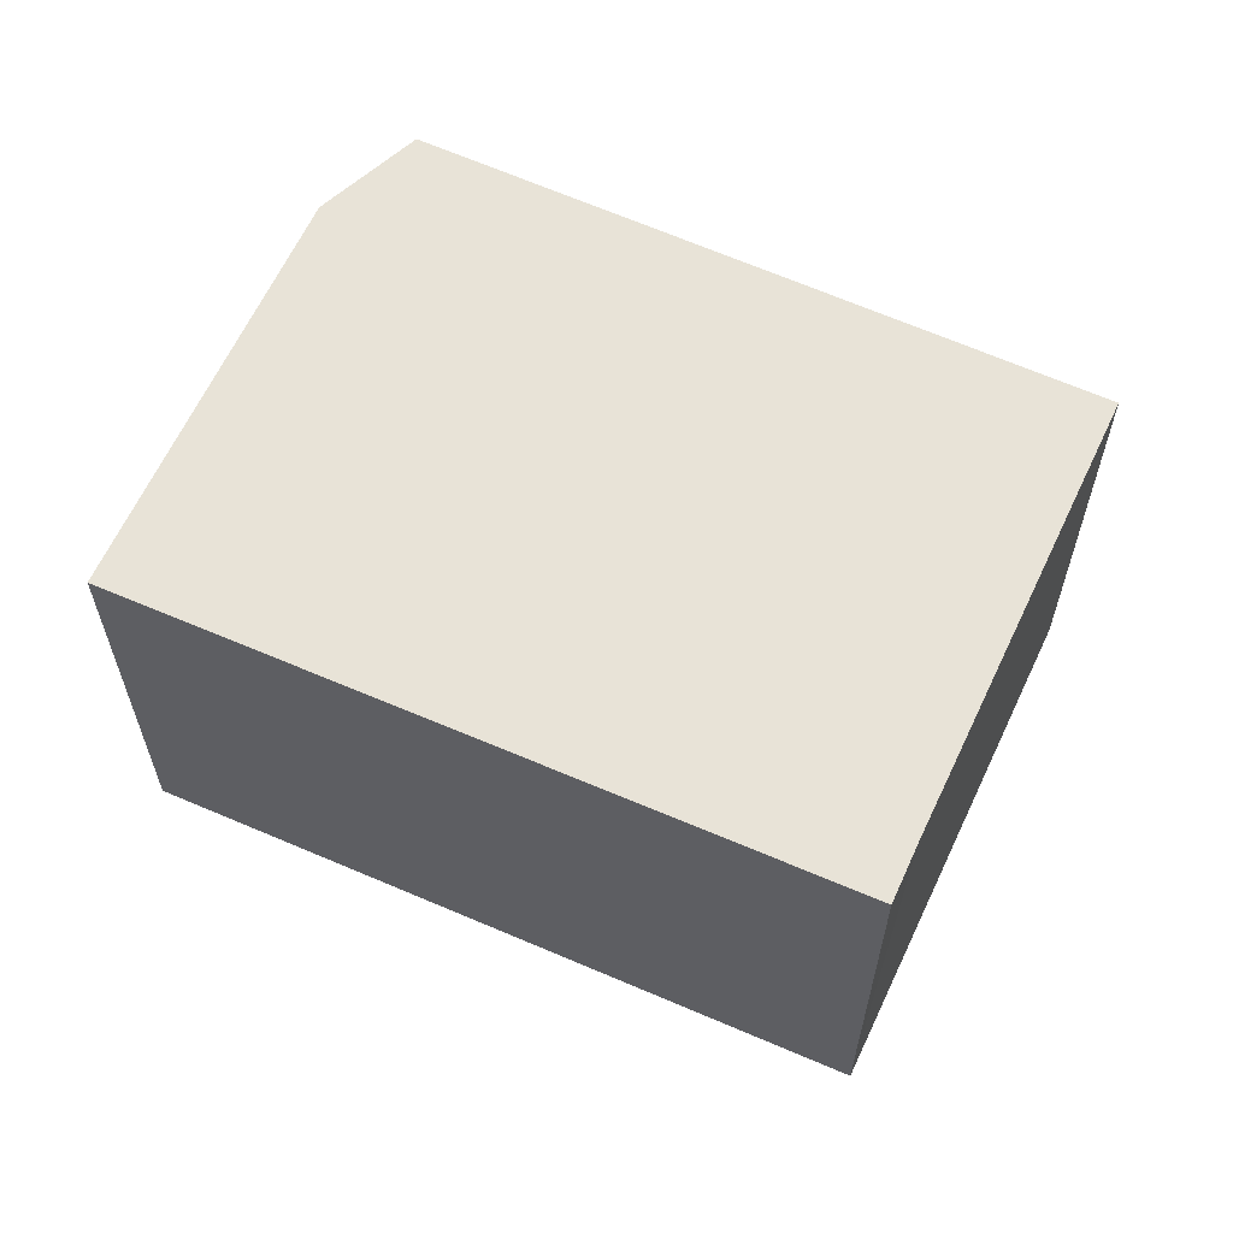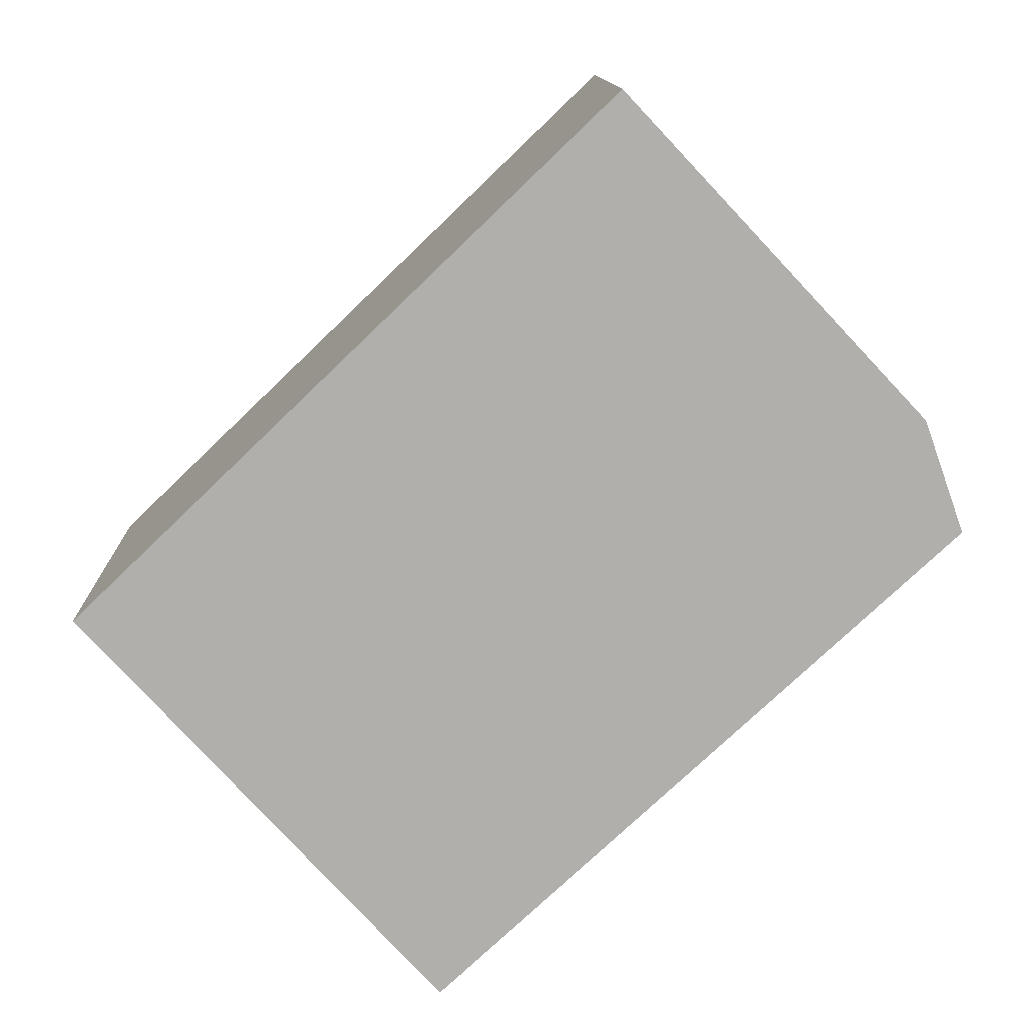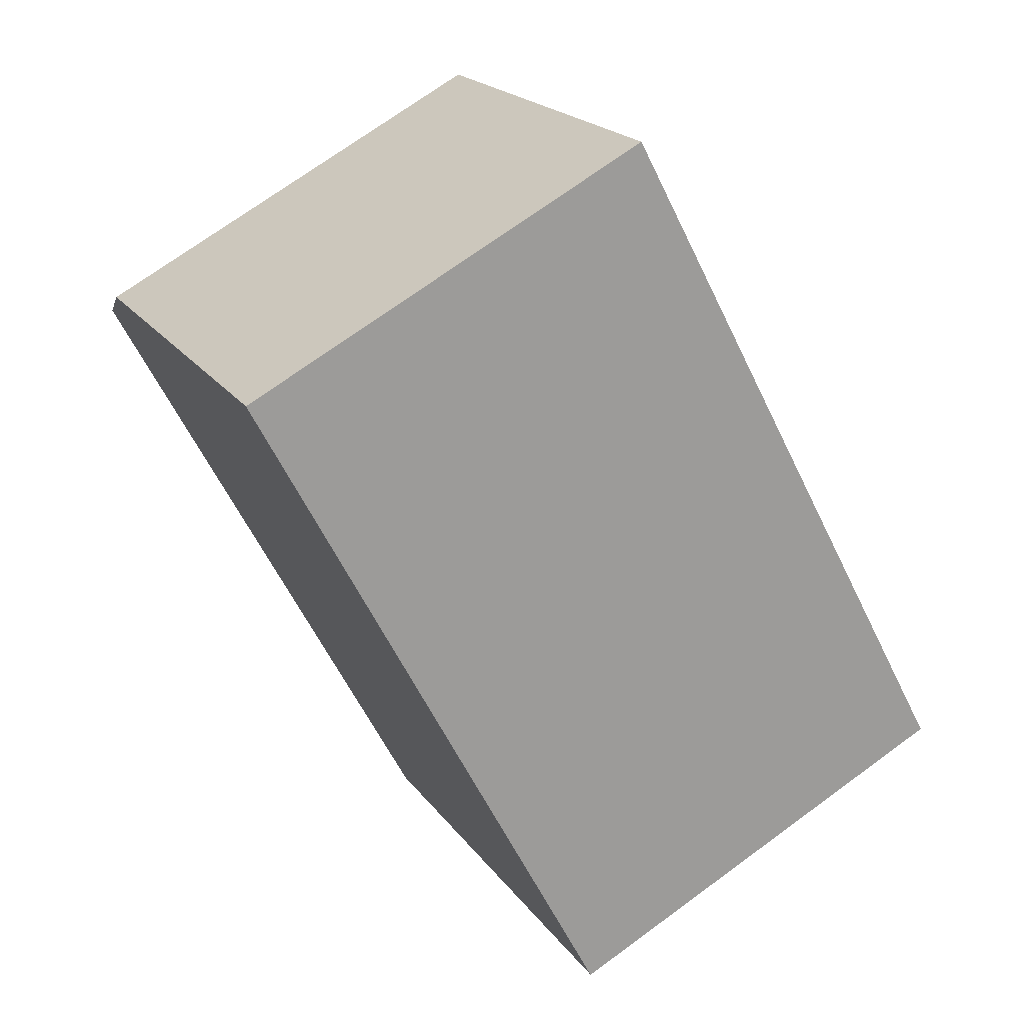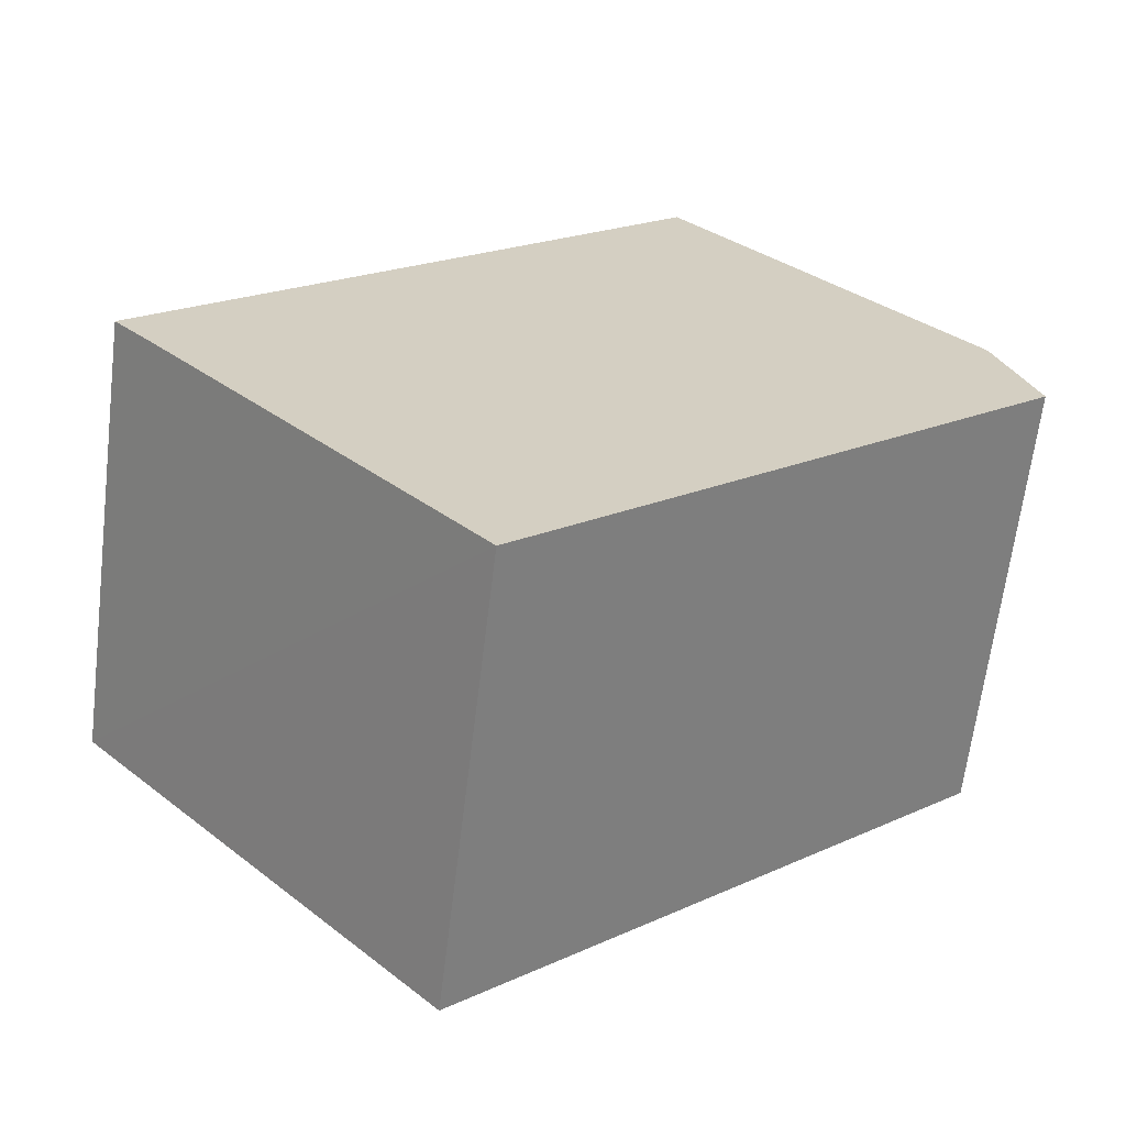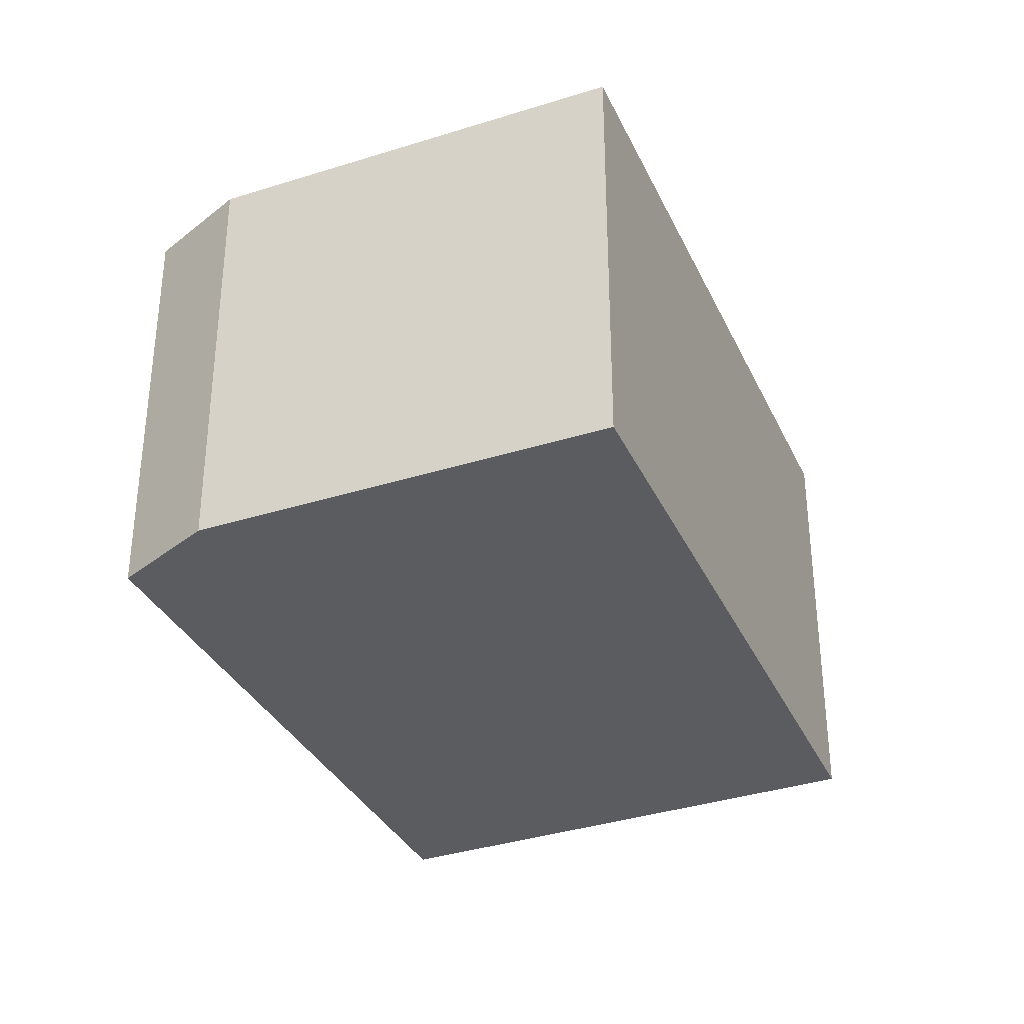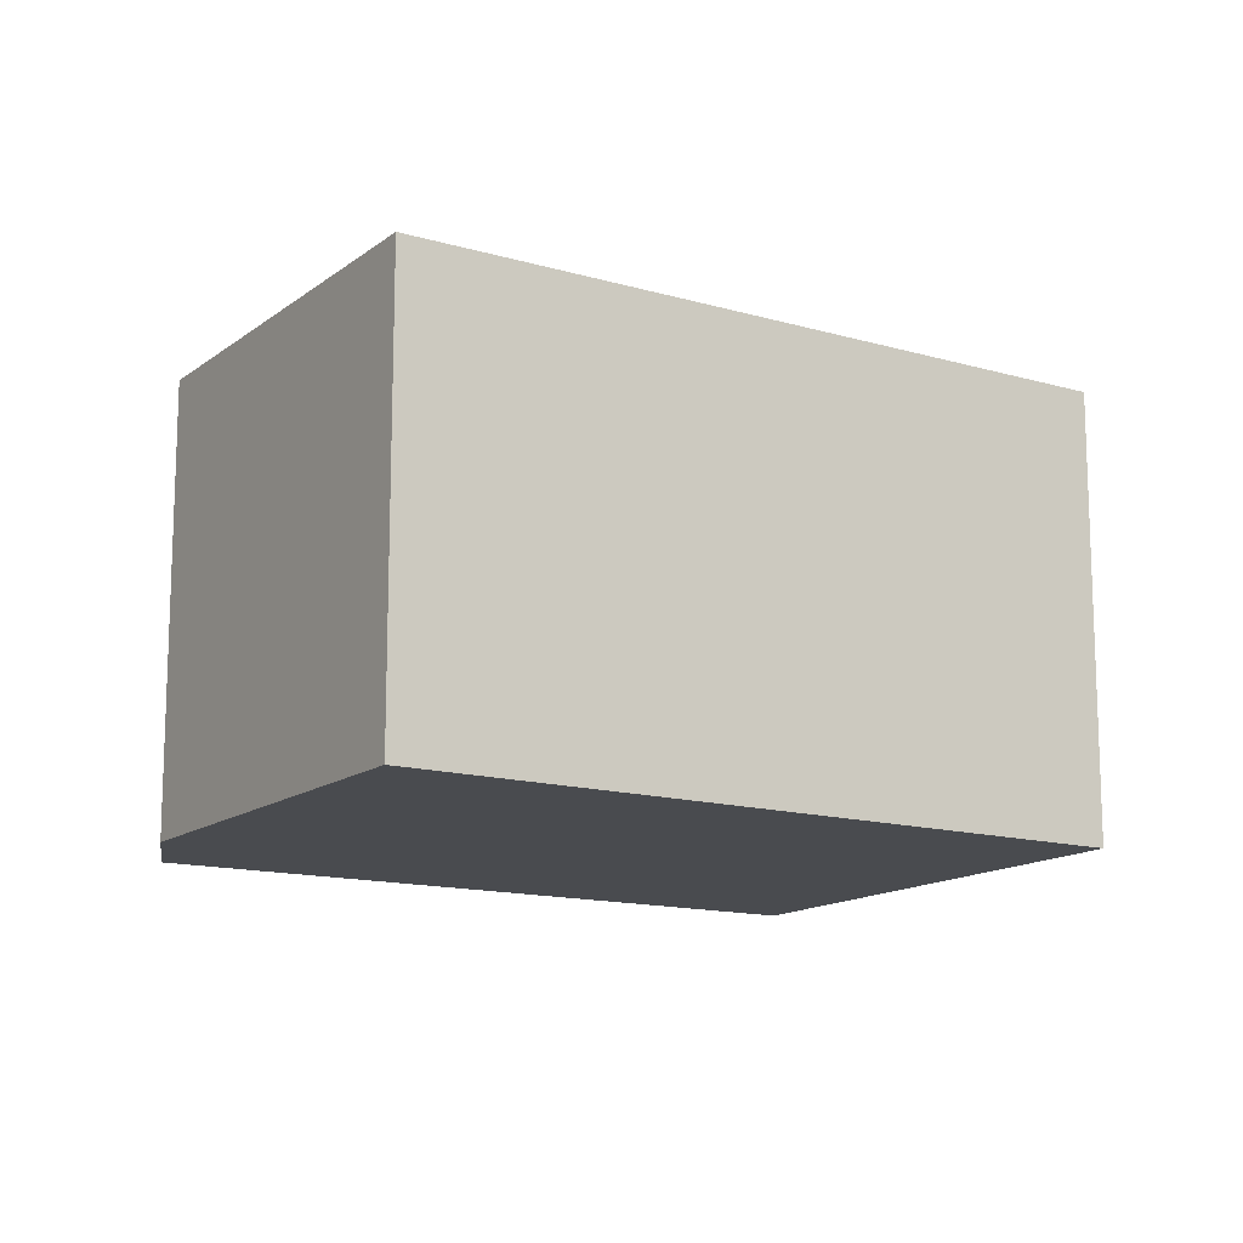
<metadata>
{"format":"obj","ext":"obj","renderer":"f3d","projection":"perspective","resolution":1024,"background":"white","views":[{"elev":62.2,"azim":67.5,"up":"+Y"},{"elev":12.0,"azim":178.5,"up":"+Z"},{"elev":71.9,"azim":53.8,"up":"+Z"},{"elev":-64.9,"azim":173.0,"up":"+Z"},{"elev":-34.7,"azim":-23.9,"up":"+Y"},{"elev":-13.9,"azim":10.9,"up":"+Y"}]}
</metadata>
<code>
v  0 5.341 3.27e-16
v  10.14 5.341 -1.565
v  6.286 5.341 -5.81
v  10.64 5.341 -1.027
v  4.12 5.341 5.235
v  0.482 5.341 1.358
v  10.64 6.289e-17 -1.027
v  6.286 3.558e-16 -5.81
v  10.14 9.583e-17 -1.565
v  0 0 0
v  0.482 -8.315e-17 1.358
v  4.12 -3.206e-16 5.235
g defaultobject
f 1 2 3
f 2 1 4
f 4 1 5
f 5 1 6
f 7 2 4
f 2 7 3
f 3 7 8
f 8 7 9
f 8 1 3
f 1 8 10
f 10 6 1
f 6 10 11
f 11 5 6
f 5 11 12
f 12 4 5
f 4 12 7
f 9 10 8
f 10 9 7
f 10 7 12
f 10 12 11

</code>
